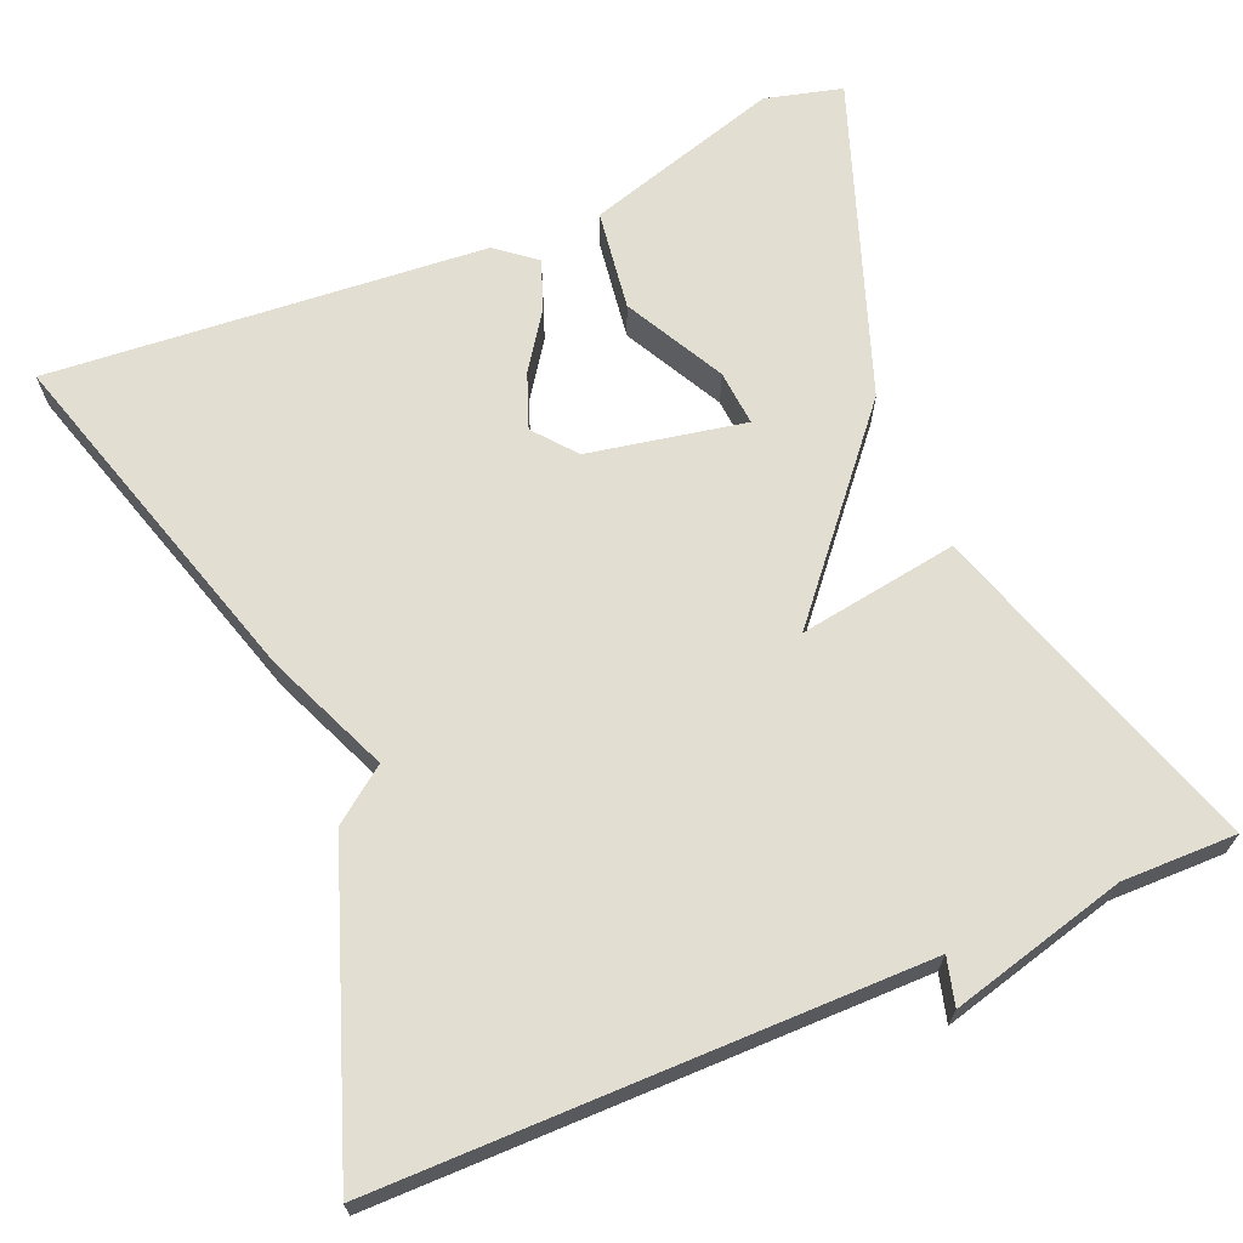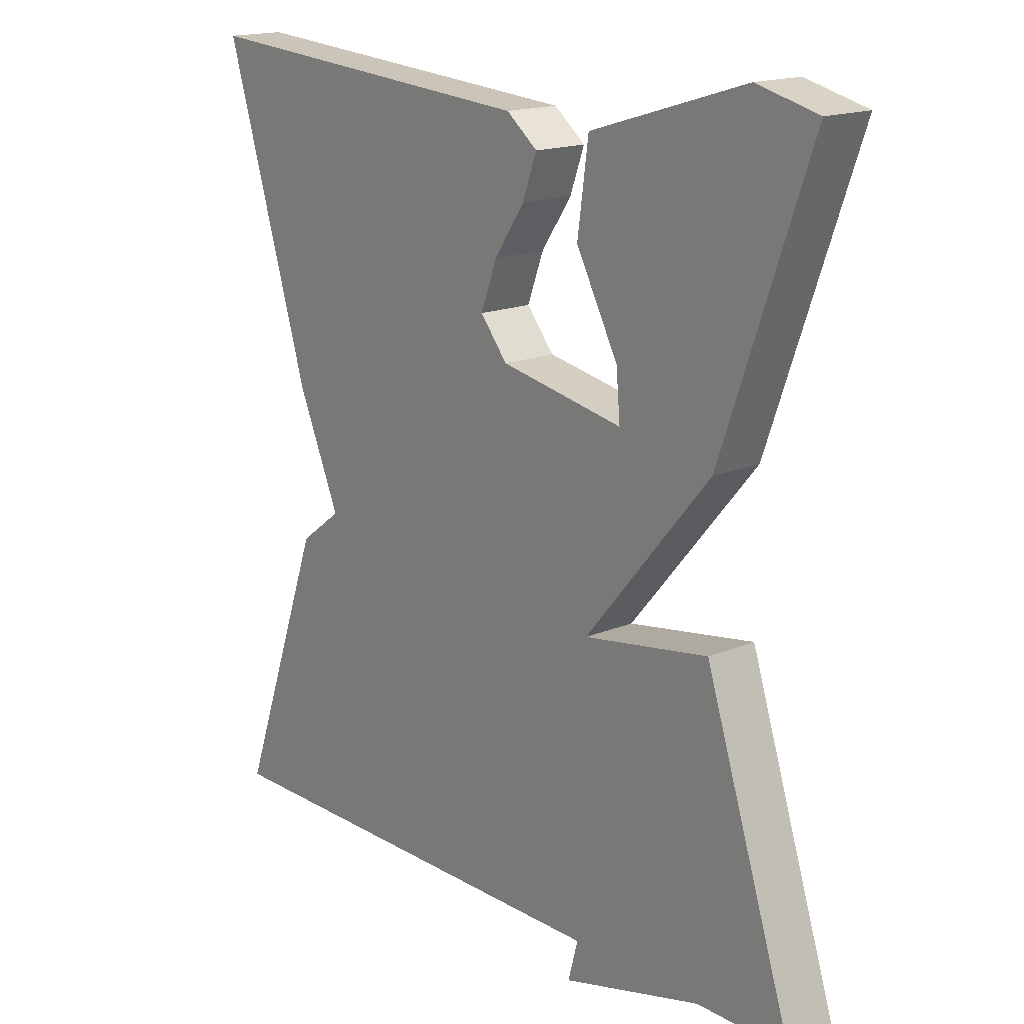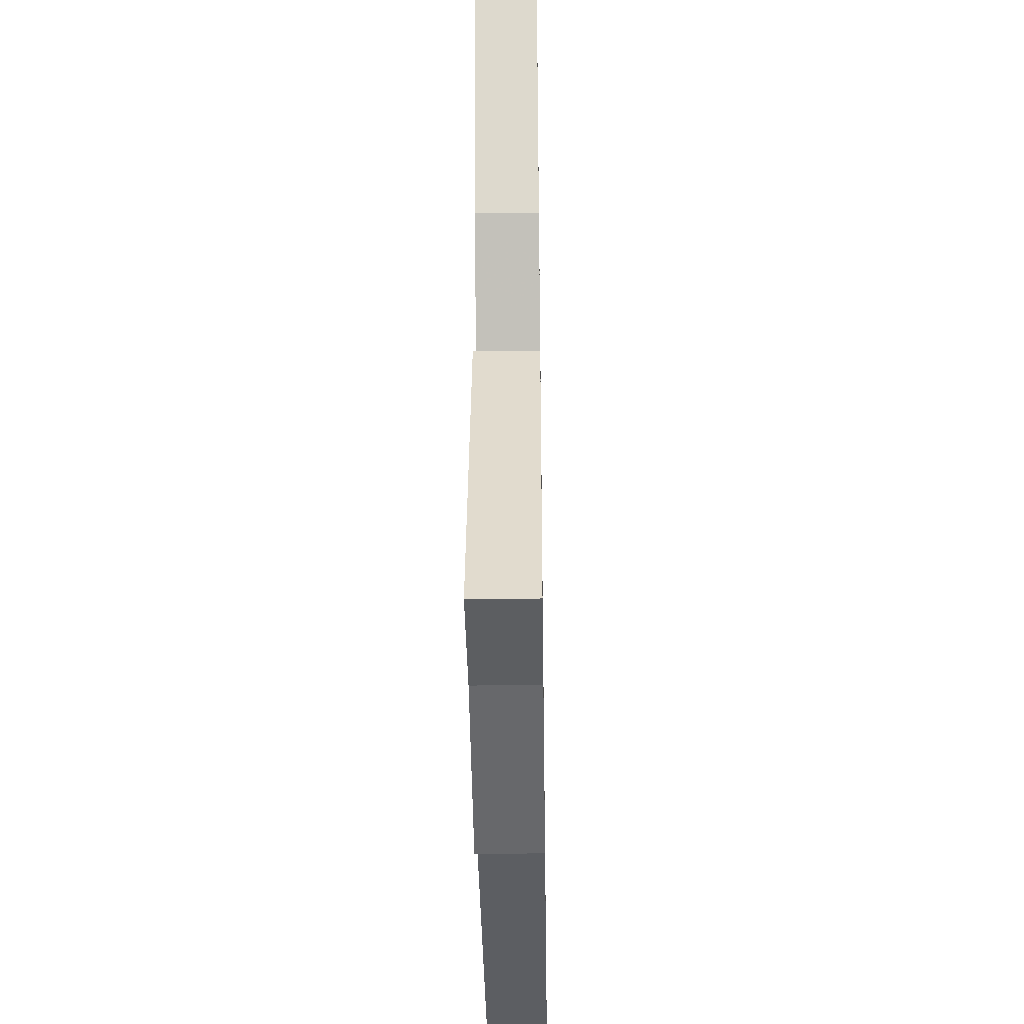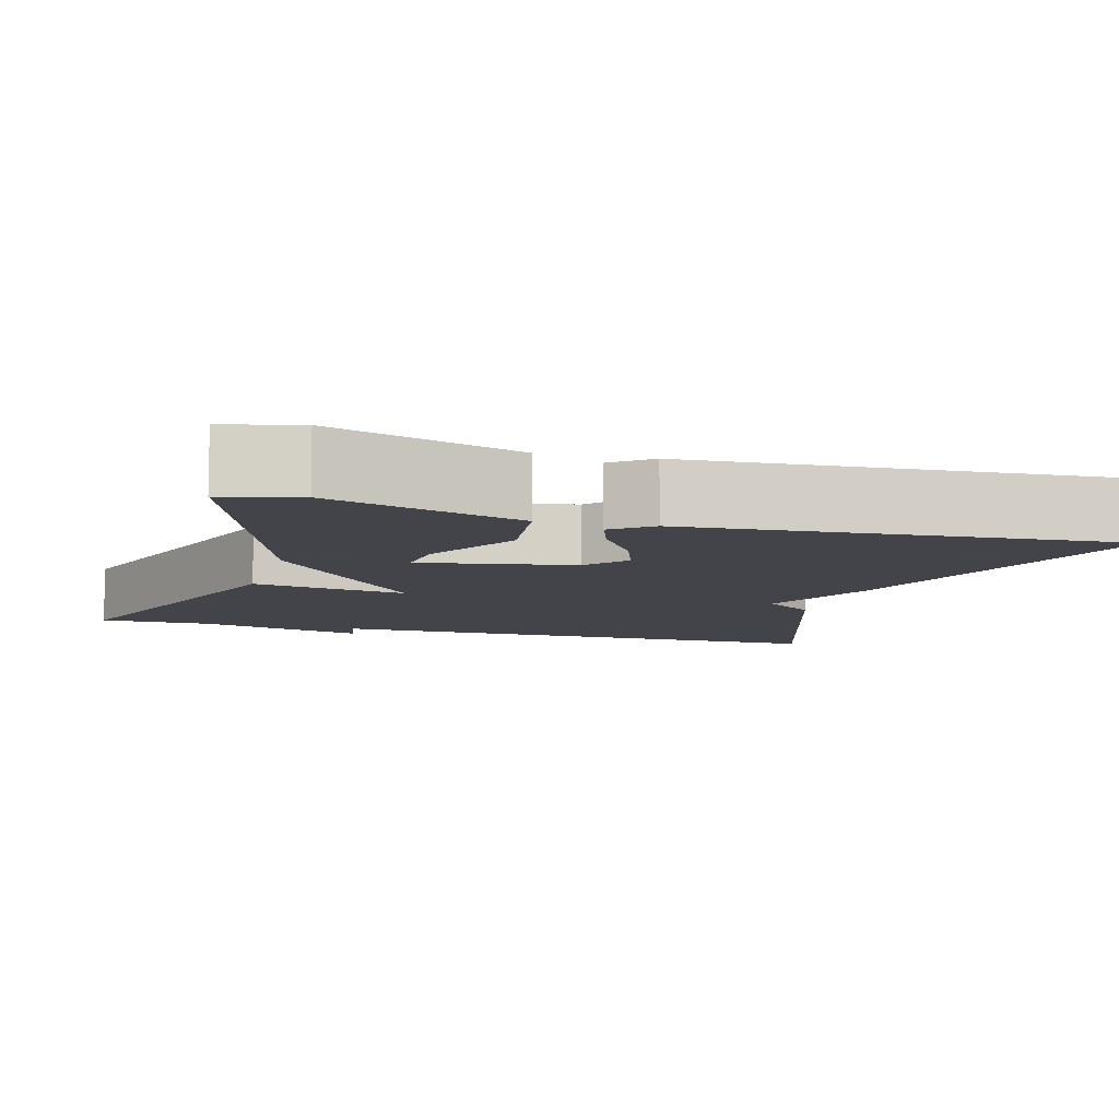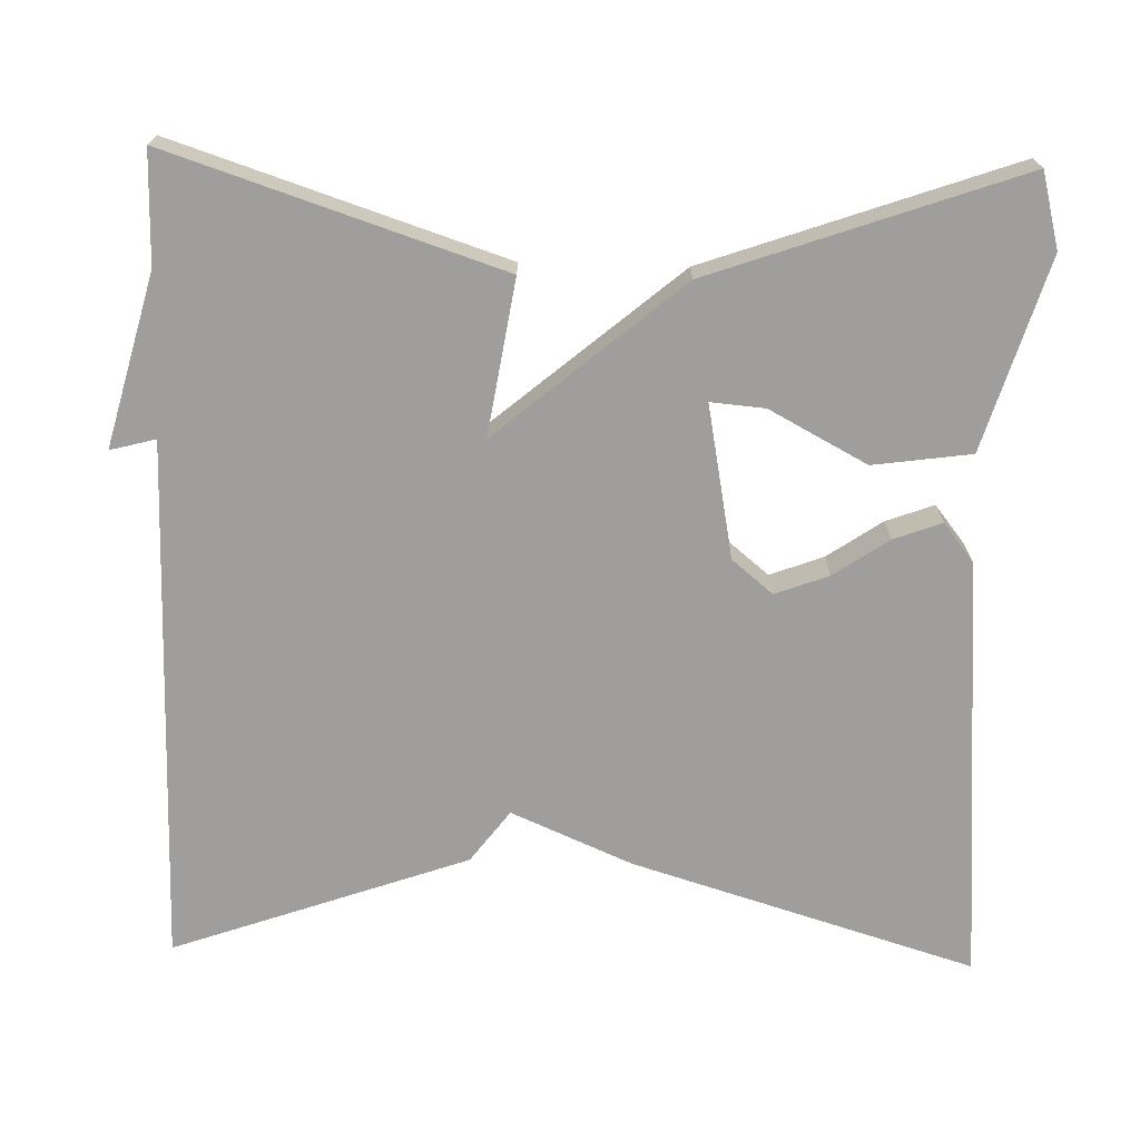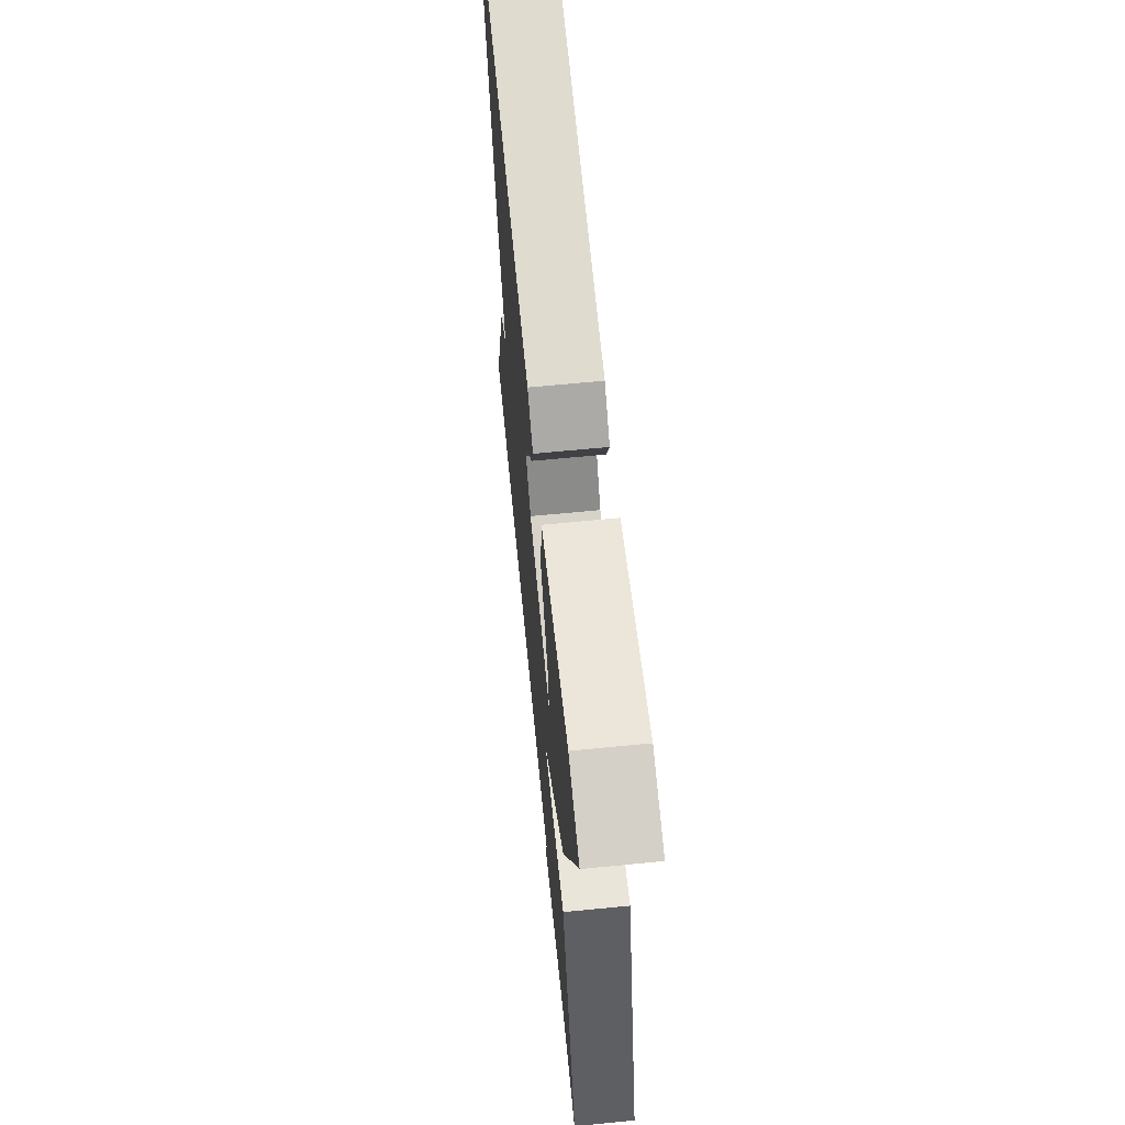
<metadata>
{"format":"obj","ext":"obj","renderer":"f3d","projection":"perspective","resolution":1024,"background":"white","views":[{"elev":67.5,"azim":157.4,"up":"+Y"},{"elev":16.8,"azim":-130.3,"up":"+Z"},{"elev":-37.7,"azim":-89.1,"up":"+Z"},{"elev":-8.5,"azim":-16.5,"up":"+Y"},{"elev":-71.0,"azim":-91.5,"up":"+Y"},{"elev":66.2,"azim":-95.6,"up":"+Z"}]}
</metadata>
<code>
v -0.5 0.07 -0.5
v -0.364 0.07 -0.086
v -0.17 0.07 -0.117
v -0.364 0.07 0.114
v -0.5 0.07 0.5
v -0.406 0.07 0.524
v -0.167 0.07 0.451
v -0.15 0.07 0.328
v -0.215 0.07 0.206
v -0.221 0.07 0.138
v -0.03 0.07 0.174
v 0.012 0.07 0.225
v -0.013 0.07 0.292
v -0.06 0.07 0.361
v -0.082 0.07 0.421
v -0.034 0.07 0.459
v 0.5 0.07 0.5
v 0.369 0.07 0.07
v 0.304 0.07 -0.081
v 0.369 0.07 -0.13
v 0.5 0.07 -0.5
v -0.16 0.07 -0.499
v -0.145 0.07 -0.556
v -0.36 0.07 -0.499
v -0.5 0 -0.5
v -0.364 0 -0.086
v -0.17 0 -0.117
v -0.364 0 0.114
v -0.5 0 0.5
v -0.406 0 0.524
v -0.167 0 0.451
v -0.15 0 0.328
v -0.215 0 0.206
v -0.221 0 0.138
v -0.03 0 0.174
v 0.012 0 0.225
v -0.013 0 0.292
v -0.06 0 0.361
v -0.082 0 0.421
v -0.034 0 0.459
v 0.5 0 0.5
v 0.369 0 0.07
v 0.304 0 -0.081
v 0.369 0 -0.13
v 0.5 0 -0.5
v -0.16 0 -0.499
v -0.145 0 -0.556
v -0.36 0 -0.499
f 22 23 24
f 19 20 21 22
f 19 22 24
f 17 18 19
f 16 17 19
f 15 16 19
f 14 15 19
f 13 14 19
f 12 13 19
f 11 12 19
f 10 11 19
f 7 8 9
f 6 7 9
f 5 6 9
f 4 5 9
f 4 9 10
f 3 4 10 19
f 1 2 3
f 1 3 19 24
f 48 47 46
f 46 45 44 43
f 48 46 43
f 43 42 41
f 43 41 40
f 43 40 39
f 43 39 38
f 43 38 37
f 43 37 36
f 43 36 35
f 43 35 34
f 33 32 31
f 33 31 30
f 33 30 29
f 33 29 28
f 34 33 28
f 43 34 28 27
f 27 26 25
f 48 43 27 25
f 1 25 26 2
f 2 26 27 3
f 3 27 28 4
f 4 28 29 5
f 5 29 30 6
f 6 30 31 7
f 7 31 32 8
f 8 32 33 9
f 9 33 34 10
f 10 34 35 11
f 11 35 36 12
f 12 36 37 13
f 13 37 38 14
f 14 38 39 15
f 15 39 40 16
f 16 40 41 17
f 17 41 42 18
f 18 42 43 19
f 19 43 44 20
f 20 44 45 21
f 21 45 46 22
f 22 46 47 23
f 23 47 48 24
f 24 48 25 1

</code>
